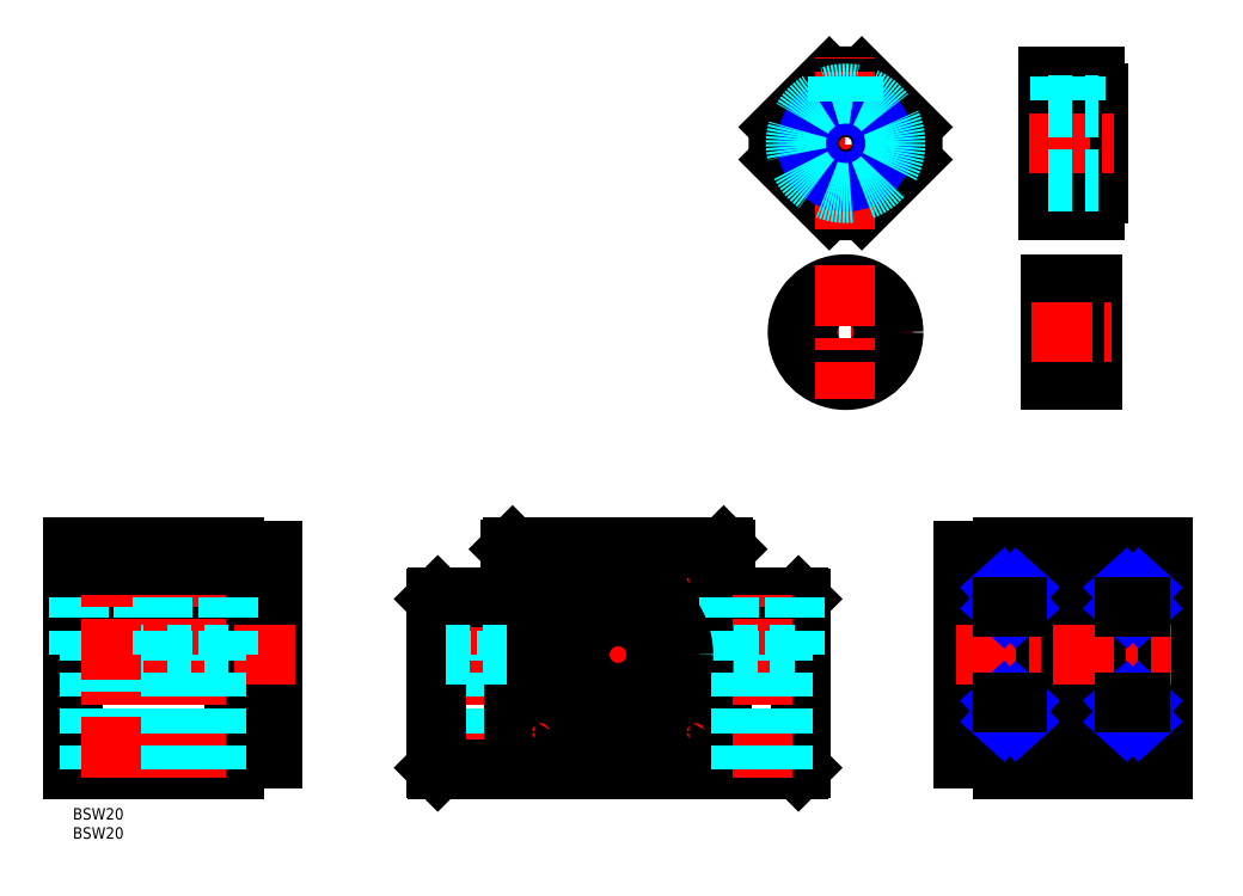
<metadata>
{"format":"dxf","ext":"dxf","renderer":"ezdxf+matplotlib","layout":"modelspace","background":"white","min_lineweight":24,"dpi":150}
</metadata>
<code>
0
SECTION
2
ENTITIES
0
INSERT
8
MSM_CONTINUOUS
2
*U51
10
0
20
0
30
0
0
INSERT
8
MSM_CONTINUOUS
2
*U52
10
0
20
0
30
0
0
LINE
8
MSM_CENTER
10
142.1
20
8
30
0
11
142.1
21
72
31
0
0
LINE
8
MSM_CENTER
10
104.6
20
8
30
0
11
104.6
21
57
31
0
0
LINE
8
MSM_DASHED
10
96.09
20
40
30
0
11
96.09
21
55
31
0
0
LINE
8
MSM_DASHED
10
113.1
20
40
30
0
11
113.1
21
55
31
0
0
LINE
8
MSM_DASHED
10
99.09
20
10
30
0
11
99.09
21
40
31
0
0
LINE
8
MSM_DASHED
10
110.1
20
10
30
0
11
110.1
21
40
31
0
0
LINE
8
MSM_CONTINUOUS
10
189.6
20
10.5
30
0
11
189.6
21
54.5
31
0
0
LINE
8
MSM_CONTINUOUS
10
189.1
20
55
30
0
11
189.6
21
54.5
31
0
0
LINE
8
MSM_CONTINUOUS
10
94.59
20
10.5
30
0
11
94.59
21
54.5
31
0
0
LINE
8
MSM_CONTINUOUS
10
95.09
20
55
30
0
11
94.59
21
54.5
31
0
0
LINE
8
MSM_CONTINUOUS
10
170.1
20
55
30
0
11
170.1
21
67.5
31
0
0
LINE
8
MSM_CONTINUOUS
10
169.6
20
68
30
0
11
170.1
21
67.5
31
0
0
LINE
8
MSM_CONTINUOUS
10
114.1
20
55
30
0
11
114.1
21
67.5
31
0
0
LINE
8
MSM_CONTINUOUS
10
114.6
20
68
30
0
11
114.1
21
67.5
31
0
0
LINE
8
MSM_CONTINUOUS
10
164.4
20
13
30
0
11
119.8
21
13
31
0
0
LINE
8
MSM_CONTINUOUS
10
164.4
20
67
30
0
11
119.8
21
67
31
0
0
LINE
8
MSM_CONTINUOUS
10
169.1
20
62.27
30
0
11
169.1
21
17.73
31
0
0
LINE
8
MSM_CONTINUOUS
10
115.1
20
62.27
30
0
11
115.1
21
17.73
31
0
0
ARC
8
MSM_CONTINUOUS
10
142.1
20
40
30
0
40
35
50
39.52
51
50.48
0
ARC
8
MSM_CONTINUOUS
10
142.1
20
40
30
0
40
35
50
129.5
51
140.5
0
ARC
8
MSM_CONTINUOUS
10
142.1
20
40
30
0
40
35
50
219.5
51
230.5
0
ARC
8
MSM_CONTINUOUS
10
142.1
20
40
30
0
40
35
50
309.5
51
320.5
0
ARC
8
MSM_CENTER
10
142.1
20
40
30
0
40
28.5
50
209.9
51
240.1
0
ARC
8
MSM_CENTER
10
142.1
20
40
30
0
40
28.5
50
299.9
51
330.1
0
ARC
8
MSM_CENTER
10
142.1
20
40
30
0
40
28.5
50
29.88
51
60.12
0
ARC
8
MSM_CENTER
10
142.1
20
40
30
0
40
28.5
50
119.9
51
150.1
0
LINE
8
MSM_CENTER
10
167.5
20
14.54
30
0
11
156.9
21
25.15
31
0
0
LINE
8
MSM_CENTER
10
127.2
20
54.85
30
0
11
116.6
21
65.46
31
0
0
LINE
8
MSM_CENTER
10
116.6
20
14.54
30
0
11
127.2
21
25.15
31
0
0
LINE
8
MSM_CENTER
10
156.9
20
54.85
30
0
11
167.5
21
65.46
31
0
0
CIRCLE
8
MSM_CONTINUOUS
10
121.9
20
60.15
30
0
40
5.5
0
CIRCLE
8
MSM_CONTINUOUS
10
121.9
20
60.15
30
0
40
5
0
POLYLINE
8
MSM_CONTINUOUS
66
     1
10
0
20
0
30
0
70
     1
0
VERTEX
8
MSM_CONTINUOUS
10
120.3
20
63.01
30
0
0
VERTEX
8
MSM_CONTINUOUS
10
118.6
20
60.15
30
0
0
VERTEX
8
MSM_CONTINUOUS
10
120.3
20
57.29
30
0
0
VERTEX
8
MSM_CONTINUOUS
10
123.6
20
57.29
30
0
0
VERTEX
8
MSM_CONTINUOUS
10
125.2
20
60.15
30
0
0
VERTEX
8
MSM_CONTINUOUS
10
123.6
20
63.01
30
0
0
SEQEND
8
MSM_CONTINUOUS
0
CIRCLE
8
MSM_CONTINUOUS
10
162.2
20
60.15
30
0
40
5.5
0
CIRCLE
8
MSM_CONTINUOUS
10
162.2
20
60.15
30
0
40
5
0
POLYLINE
8
MSM_CONTINUOUS
66
     1
10
0
20
0
30
0
70
     1
0
VERTEX
8
MSM_CONTINUOUS
10
160.6
20
63.01
30
0
0
VERTEX
8
MSM_CONTINUOUS
10
158.9
20
60.15
30
0
0
VERTEX
8
MSM_CONTINUOUS
10
160.6
20
57.29
30
0
0
VERTEX
8
MSM_CONTINUOUS
10
163.9
20
57.29
30
0
0
VERTEX
8
MSM_CONTINUOUS
10
165.5
20
60.15
30
0
0
VERTEX
8
MSM_CONTINUOUS
10
163.9
20
63.01
30
0
0
SEQEND
8
MSM_CONTINUOUS
0
CIRCLE
8
MSM_CONTINUOUS
10
162.2
20
19.85
30
0
40
5.5
0
CIRCLE
8
MSM_CONTINUOUS
10
162.2
20
19.85
30
0
40
5
0
POLYLINE
8
MSM_CONTINUOUS
66
     1
10
0
20
0
30
0
70
     1
0
VERTEX
8
MSM_CONTINUOUS
10
160.6
20
22.71
30
0
0
VERTEX
8
MSM_CONTINUOUS
10
158.9
20
19.85
30
0
0
VERTEX
8
MSM_CONTINUOUS
10
160.6
20
16.99
30
0
0
VERTEX
8
MSM_CONTINUOUS
10
163.9
20
16.99
30
0
0
VERTEX
8
MSM_CONTINUOUS
10
165.5
20
19.85
30
0
0
VERTEX
8
MSM_CONTINUOUS
10
163.9
20
22.71
30
0
0
SEQEND
8
MSM_CONTINUOUS
0
CIRCLE
8
MSM_CONTINUOUS
10
121.9
20
19.85
30
0
40
5.5
0
CIRCLE
8
MSM_CONTINUOUS
10
121.9
20
19.85
30
0
40
5
0
POLYLINE
8
MSM_CONTINUOUS
66
     1
10
0
20
0
30
0
70
     1
0
VERTEX
8
MSM_CONTINUOUS
10
120.3
20
22.71
30
0
0
VERTEX
8
MSM_CONTINUOUS
10
118.6
20
19.85
30
0
0
VERTEX
8
MSM_CONTINUOUS
10
120.3
20
16.99
30
0
0
VERTEX
8
MSM_CONTINUOUS
10
123.6
20
16.99
30
0
0
VERTEX
8
MSM_CONTINUOUS
10
125.2
20
19.85
30
0
0
VERTEX
8
MSM_CONTINUOUS
10
123.6
20
22.71
30
0
0
SEQEND
8
MSM_CONTINUOUS
0
CIRCLE
8
MSM_CONTINUOUS
10
142.1
20
40
30
0
40
18.5
0
LINE
8
MSM_CENTER
10
162.6
20
40
30
0
11
121.6
21
40
31
0
0
LINE
8
MSM_CONTINUOUS
10
189.1
20
10
30
0
11
95.09
21
10
31
0
0
LINE
8
MSM_CONTINUOUS
10
189.6
20
10.5
30
0
11
189.1
21
10
31
0
0
LINE
8
MSM_CONTINUOUS
10
94.59
20
10.5
30
0
11
95.09
21
10
31
0
0
LINE
8
MSM_CONTINUOUS
10
189.1
20
55
30
0
11
170.1
21
55
31
0
0
LINE
8
MSM_CONTINUOUS
10
114.1
20
55
30
0
11
95.09
21
55
31
0
0
LINE
8
MSM_DASHED
10
113.1
20
40
30
0
11
96.09
21
40
31
0
0
LINE
8
MSM_CONTINUOUS
10
169.6
20
68
30
0
11
114.6
21
68
31
0
0
LINE
8
MSM_CENTER
10
179.6
20
8
30
0
11
179.6
21
57
31
0
0
LINE
8
MSM_DASHED
10
171.1
20
40
30
0
11
171.1
21
55
31
0
0
LINE
8
MSM_DASHED
10
188.1
20
40
30
0
11
188.1
21
55
31
0
0
LINE
8
MSM_DASHED
10
174.1
20
10
30
0
11
174.1
21
40
31
0
0
LINE
8
MSM_DASHED
10
185.1
20
10
30
0
11
185.1
21
40
31
0
0
LINE
8
MSM_DASHED
10
188.1
20
40
30
0
11
171.1
21
40
31
0
0
LINE
8
MSM_CONTINUOUS
10
52
20
13
30
0
11
42
21
13
31
0
0
LINE
8
MSM_CONTINUOUS
10
52
20
67
30
0
11
42
21
67
31
0
0
LINE
8
MSM_CONTINUOUS
10
42
20
10
30
0
11
-7.1e-15
21
10
31
0
0
LINE
8
MSM_CONTINUOUS
10
42
20
68
30
0
11
-1.208e-13
21
68
31
0
0
LINE
8
MSM_CONTINUOUS
10
-1.208e-13
20
68
30
0
11
-7.1e-15
21
10
31
0
0
LINE
8
MSM_CONTINUOUS
10
42
20
68
30
0
11
42
21
10
31
0
0
LINE
8
MSM_CONTINUOUS
10
52
20
67
30
0
11
52
21
13
31
0
0
LINE
8
MSM_CONTINUOUS
10
278.2
20
57
30
0
11
278.2
21
23
31
0
0
LINE
8
MSM_CONTINUOUS
10
237.2
20
23
30
0
11
246.2
21
23
31
0
0
LINE
8
MSM_CONTINUOUS
10
237.2
20
57
30
0
11
246.2
21
57
31
0
0
LINE
8
MSM_CONTINUOUS
10
232.2
20
21.5
30
0
11
237.2
21
21.5
31
0
0
LINE
8
MSM_CONTINUOUS
10
232.2
20
58.5
30
0
11
237.2
21
58.5
31
0
0
LINE
8
MSM_CONTINUOUS
10
232.2
20
13
30
0
11
242.2
21
13
31
0
0
LINE
8
MSM_CONTINUOUS
10
232.2
20
67
30
0
11
242.2
21
67
31
0
0
LINE
8
MSM_CONTINUOUS
10
274.2
20
23
30
0
11
284.2
21
23
31
0
0
LINE
8
MSM_CONTINUOUS
10
274.2
20
57
30
0
11
284.2
21
57
31
0
0
LINE
8
MSM_CONTINUOUS
10
242.2
20
10
30
0
11
284.2
21
10
31
0
0
LINE
8
MSM_CONTINUOUS
10
242.2
20
68
30
0
11
284.2
21
68
31
0
0
LINE
8
MSM_CONTINUOUS
10
284.2
20
68
30
0
11
284.2
21
10
31
0
0
LINE
8
MSM_CONTINUOUS
10
274.2
20
63.5
30
0
11
274.2
21
16.5
31
0
0
LINE
8
MSM_CONTINUOUS
10
242.2
20
68
30
0
11
242.2
21
63.5
31
0
0
LINE
8
MSM_CONTINUOUS
10
242.2
20
16.5
30
0
11
242.2
21
10
31
0
0
LINE
8
MSM_CONTINUOUS
10
274.2
20
16.5
30
0
11
242.2
21
16.5
31
0
0
LINE
8
MSM_CONTINUOUS
10
274.2
20
63.5
30
0
11
242.2
21
63.5
31
0
0
LINE
8
MSM_CONTINUOUS
10
274.2
20
30
30
0
11
246.2
21
30
31
0
0
LINE
8
MSM_CONTINUOUS
10
274.2
20
23.25
30
0
11
246.2
21
23.25
31
0
0
LINE
8
MSM_CONTINUOUS
10
274.2
20
50
30
0
11
246.2
21
50
31
0
0
LINE
8
MSM_CENTER
10
274.2
20
56.75
30
0
11
246.2
21
56.75
31
0
0
LINE
8
MSM_CONTINUOUS
10
260.2
20
63.5
30
0
11
260.2
21
16.5
31
0
0
LINE
8
MSM_CONTINUOUS
10
260.7
20
60.27
30
0
11
260.7
21
53.75
31
0
0
LINE
8
MSM_CENTER
10
267.2
20
61.75
30
0
11
267.2
21
51.75
31
0
0
LINE
8
MSM_CENTER
10
267.2
20
28.25
30
0
11
267.2
21
18.25
31
0
0
LINE
8
MSM_CENTER
10
253.2
20
61.75
30
0
11
253.2
21
51.75
31
0
0
LINE
8
MSM_CENTER
10
253.2
20
28.25
30
0
11
253.2
21
18.25
31
0
0
LINE
8
MSM_CONTINUOUS
10
273.7
20
59.25
30
0
11
273.7
21
52.72
31
0
0
LINE
8
MSM_CONTINUOUS
10
273.5
20
59.05
30
0
11
273.5
21
52.77
31
0
0
LINE
8
MSM_CONTINUOUS
10
246.2
20
63.5
30
0
11
246.2
21
16.5
31
0
0
CIRCLE
8
MSM_CONTINUOUS
10
267.2
20
56.75
30
0
40
4
0
LINE
8
MSM_CONTINUOUS
10
269.8
20
59.75
30
0
11
274.2
21
59.75
31
0
0
LINE
8
MSM_CONTINUOUS
10
270.3
20
59.25
30
0
11
273.7
21
59.25
31
0
0
LINE
8
MSM_CONTINUOUS
10
270.5
20
59.05
30
0
11
273.5
21
59.05
31
0
0
LINE
8
MSM_CONTINUOUS
10
260.2
20
53.75
30
0
11
264.5
21
53.75
31
0
0
LINE
8
MSM_CONTINUOUS
10
264.5
20
59.75
30
0
11
260.2
21
60.92
31
0
0
LINE
8
MSM_CONTINUOUS
10
264.1
20
59.34
30
0
11
260.7
21
60.27
31
0
0
LINE
8
MSM_CONTINUOUS
10
264
20
59.17
30
0
11
260.7
21
60.06
31
0
0
LINE
8
MSM_CONTINUOUS
10
269.8
20
53.75
30
0
11
274.2
21
52.58
31
0
0
LINE
8
MSM_CONTINUOUS
10
259.7
20
60.27
30
0
11
259.7
21
53.75
31
0
0
LINE
8
MSM_CONTINUOUS
10
246.7
20
59.25
30
0
11
246.7
21
52.72
31
0
0
LINE
8
MSM_CONTINUOUS
10
246.9
20
59.05
30
0
11
246.9
21
52.77
31
0
0
CIRCLE
8
MSM_CONTINUOUS
10
253.2
20
56.75
30
0
40
4
0
LINE
8
MSM_CONTINUOUS
10
250.5
20
59.75
30
0
11
246.2
21
59.75
31
0
0
LINE
8
MSM_CONTINUOUS
10
250.1
20
59.25
30
0
11
246.7
21
59.25
31
0
0
LINE
8
MSM_CONTINUOUS
10
249.9
20
59.05
30
0
11
246.9
21
59.05
31
0
0
LINE
8
MSM_CONTINUOUS
10
260.2
20
53.75
30
0
11
255.8
21
53.75
31
0
0
LINE
8
MSM_CONTINUOUS
10
255.8
20
59.75
30
0
11
260.2
21
60.92
31
0
0
LINE
8
MSM_CONTINUOUS
10
256.2
20
59.34
30
0
11
259.7
21
60.27
31
0
0
LINE
8
MSM_CONTINUOUS
10
256.4
20
59.17
30
0
11
259.7
21
60.06
31
0
0
LINE
8
MSM_CONTINUOUS
10
250.5
20
53.75
30
0
11
246.2
21
52.58
31
0
0
LINE
8
MSM_CENTER
10
274.2
20
23.25
30
0
11
246.2
21
23.25
31
0
0
LINE
8
MSM_CONTINUOUS
10
260.7
20
19.73
30
0
11
260.7
21
26.25
31
0
0
LINE
8
MSM_CONTINUOUS
10
273.7
20
20.75
30
0
11
273.7
21
27.28
31
0
0
LINE
8
MSM_CONTINUOUS
10
273.5
20
20.95
30
0
11
273.5
21
27.23
31
0
0
CIRCLE
8
MSM_CONTINUOUS
10
267.2
20
23.25
30
0
40
4
0
LINE
8
MSM_CONTINUOUS
10
269.8
20
20.25
30
0
11
274.2
21
20.25
31
0
0
LINE
8
MSM_CONTINUOUS
10
270.3
20
20.75
30
0
11
273.7
21
20.75
31
0
0
LINE
8
MSM_CONTINUOUS
10
270.5
20
20.95
30
0
11
273.5
21
20.95
31
0
0
LINE
8
MSM_CONTINUOUS
10
260.2
20
26.25
30
0
11
264.5
21
26.25
31
0
0
LINE
8
MSM_CONTINUOUS
10
264.5
20
20.25
30
0
11
260.2
21
19.08
31
0
0
LINE
8
MSM_CONTINUOUS
10
264.1
20
20.66
30
0
11
260.7
21
19.73
31
0
0
LINE
8
MSM_CONTINUOUS
10
264
20
20.83
30
0
11
260.7
21
19.94
31
0
0
LINE
8
MSM_CONTINUOUS
10
269.8
20
26.25
30
0
11
274.2
21
27.42
31
0
0
LINE
8
MSM_CONTINUOUS
10
259.7
20
19.73
30
0
11
259.7
21
26.25
31
0
0
LINE
8
MSM_CONTINUOUS
10
246.7
20
20.75
30
0
11
246.7
21
27.28
31
0
0
LINE
8
MSM_CONTINUOUS
10
246.9
20
20.95
30
0
11
246.9
21
27.23
31
0
0
CIRCLE
8
MSM_CONTINUOUS
10
253.2
20
23.25
30
0
40
4
0
LINE
8
MSM_CONTINUOUS
10
250.5
20
20.25
30
0
11
246.2
21
20.25
31
0
0
LINE
8
MSM_CONTINUOUS
10
250.1
20
20.75
30
0
11
246.7
21
20.75
31
0
0
LINE
8
MSM_CONTINUOUS
10
249.9
20
20.95
30
0
11
246.9
21
20.95
31
0
0
LINE
8
MSM_CONTINUOUS
10
260.2
20
26.25
30
0
11
255.8
21
26.25
31
0
0
LINE
8
MSM_CONTINUOUS
10
255.8
20
20.25
30
0
11
260.2
21
19.08
31
0
0
LINE
8
MSM_CONTINUOUS
10
256.2
20
20.66
30
0
11
259.7
21
19.73
31
0
0
LINE
8
MSM_CONTINUOUS
10
256.4
20
20.83
30
0
11
259.7
21
19.94
31
0
0
LINE
8
MSM_CONTINUOUS
10
250.5
20
26.25
30
0
11
246.2
21
27.42
31
0
0
LINE
8
MSM_CONTINUOUS
10
242.2
20
57
30
0
11
242.2
21
23
31
0
0
LINE
8
MSM_CONTINUOUS
10
232.2
20
67
30
0
11
232.2
21
13
31
0
0
LINE
8
MSM_CONTINUOUS
10
237.2
20
58.5
30
0
11
237.2
21
21.5
31
0
0
LINE
8
MSM_CENTER
10
230
20
40
30
0
11
286.2
21
40
31
0
0
LINE
8
MSM_NARROW
10
246.2
20
57
30
0
11
242.2
21
52.55
31
0
0
LINE
8
MSM_NARROW
10
242.2
20
57
30
0
11
246.2
21
52.55
31
0
0
LINE
8
MSM_NARROW
10
246.2
20
23
30
0
11
242.2
21
27.45
31
0
0
LINE
8
MSM_NARROW
10
242.2
20
23
30
0
11
246.2
21
27.45
31
0
0
LINE
8
MSM_NARROW
10
278.2
20
57
30
0
11
274.2
21
52.55
31
0
0
LINE
8
MSM_NARROW
10
274.2
20
57
30
0
11
278.2
21
52.55
31
0
0
LINE
8
MSM_NARROW
10
278.2
20
23
30
0
11
274.2
21
27.45
31
0
0
LINE
8
MSM_NARROW
10
274.2
20
23
30
0
11
278.2
21
27.45
31
0
0
LINE
8
MSM_CONTINUOUS
10
42
20
55
30
0
11
0
21
55
31
0
0
LINE
8
MSM_CENTER
10
21
20
8
30
0
11
21
21
57
31
0
0
LINE
8
MSM_DASHED
10
1.5
20
40
30
0
11
1.5
21
55
31
0
0
LINE
8
MSM_DASHED
10
18.5
20
40
30
0
11
18.5
21
55
31
0
0
LINE
8
MSM_DASHED
10
4.5
20
10
30
0
11
4.5
21
40
31
0
0
LINE
8
MSM_DASHED
10
15.5
20
10
30
0
11
15.5
21
40
31
0
0
LINE
8
MSM_DASHED
10
18.5
20
40
30
0
11
1.5
21
40
31
0
0
LINE
8
MSM_CONTINUOUS
10
254.2
20
190.8
30
0
11
266.2
21
190.8
31
0
0
LINE
8
MSM_CONTINUOUS
10
266.2
20
190.8
30
0
11
266.2
21
155.8
31
0
0
LINE
8
MSM_CENTER
10
259.2
20
192.8
30
0
11
259.2
21
180.8
31
0
0
LINE
8
MSM_CONTINUOUS
10
254.2
20
190.8
30
0
11
254.2
21
155.8
31
0
0
LINE
8
MSM_CONTINUOUS
10
254.2
20
155.8
30
0
11
266.2
21
155.8
31
0
0
LINE
8
MSM_CENTER
10
178.9
20
173.3
30
0
11
223.9
21
173.3
31
0
0
LINE
8
MSM_CONTINUOUS
10
266.2
20
186.3
30
0
11
267.2
21
186.3
31
0
0
LINE
8
MSM_CONTINUOUS
10
266.2
20
160.3
30
0
11
267.2
21
160.3
31
0
0
LINE
8
MSM_CONTINUOUS
10
267.2
20
186.3
30
0
11
267.2
21
160.3
31
0
0
LINE
8
MSM_DASHED
10
254.7
20
134.1
30
0
11
265.7
21
134.1
31
0
0
LINE
8
MSM_CONTINUOUS
10
254.7
20
136.6
30
0
11
265.7
21
136.6
31
0
0
LINE
8
MSM_CONTINUOUS
10
254.7
20
136.6
30
0
11
254.7
21
111.6
31
0
0
LINE
8
MSM_CONTINUOUS
10
254.7
20
136.6
30
0
11
254.7
21
111.6
31
0
0
LINE
8
MSM_DASHED
10
254.7
20
114.1
30
0
11
265.7
21
114.1
31
0
0
LINE
8
MSM_CONTINUOUS
10
254.7
20
111.6
30
0
11
265.7
21
111.6
31
0
0
LINE
8
MSM_CONTINUOUS
10
265.7
20
136.6
30
0
11
265.7
21
111.6
31
0
0
LINE
8
MSM_CONTINUOUS
10
218.3
20
177.5
30
0
11
205.6
21
190.3
31
0
0
ARC
8
MSM_CONTINUOUS
10
201.4
20
173.3
30
0
40
17.5
50
76
51
104
0
LINE
8
MSM_CONTINUOUS
10
184.4
20
177.5
30
0
11
197.1
21
190.3
31
0
0
ARC
8
MSM_CONTINUOUS
10
201.4
20
173.3
30
0
40
17.5
50
166
51
194
0
LINE
8
MSM_CONTINUOUS
10
197.1
20
156.3
30
0
11
184.4
21
169.1
31
0
0
ARC
8
MSM_CONTINUOUS
10
201.4
20
173.3
30
0
40
17.5
50
256
51
284
0
LINE
8
MSM_CONTINUOUS
10
205.6
20
156.3
30
0
11
218.3
21
169.1
31
0
0
ARC
8
MSM_CONTINUOUS
10
201.4
20
173.3
30
0
40
17.5
50
346
51
14
0
LINE
8
MSM_CENTER
10
201.4
20
150.8
30
0
11
201.4
21
195.8
31
0
0
LINE
8
MSM_CENTER
10
249.2
20
173.3
30
0
11
272.2
21
173.3
31
0
0
LINE
8
MSM_CENTER
10
201.4
20
190.8
30
0
11
201.4
21
155.8
31
0
0
LINE
8
MSM_CENTER
10
183.9
20
124.1
30
0
11
218.9
21
124.1
31
0
0
CIRCLE
8
MSM_CONTINUOUS
10
201.4
20
124.1
30
0
40
10
0
CIRCLE
8
MSM_CONTINUOUS
10
201.4
20
124.1
30
0
40
12.5
0
LINE
8
MSM_CENTER
10
201.4
20
141.6
30
0
11
201.4
21
106.6
31
0
0
LINE
8
MSM_CENTER
10
249.7
20
124.1
30
0
11
270.7
21
124.1
31
0
0
CIRCLE
8
MSM_CONTINUOUS
10
201.4
20
173.3
30
0
40
9.459
0
CIRCLE
8
MSM_NARROW
10
201.4
20
173.3
30
0
40
10
0
LINE
8
MSM_DASHED
10
254.2
20
183.3
30
0
11
267.2
21
183.3
31
0
0
LINE
8
MSM_DASHED
10
254.2
20
182.8
30
0
11
267.2
21
182.8
31
0
0
LINE
8
MSM_DASHED
10
254.2
20
163.8
30
0
11
267.2
21
163.8
31
0
0
LINE
8
MSM_DASHED
10
254.2
20
163.3
30
0
11
267.2
21
163.3
31
0
0
LINE
8
MSM_DASHED
10
261.2
20
190.8
30
0
11
261.2
21
182.8
31
0
0
LINE
8
MSM_DASHED
10
260.8
20
190.8
30
0
11
260.8
21
182.8
31
0
0
LINE
8
MSM_DASHED
10
257.6
20
190.8
30
0
11
257.6
21
182.8
31
0
0
LINE
8
MSM_DASHED
10
257.2
20
190.8
30
0
11
257.2
21
182.8
31
0
0
LINE
8
MSM_DASHED
10
203.4
20
190.7
30
0
11
203.4
21
182.5
31
0
0
LINE
8
MSM_DASHED
10
203
20
190.7
30
0
11
203
21
182.6
31
0
0
LINE
8
MSM_DASHED
10
199.7
20
190.7
30
0
11
199.7
21
182.6
31
0
0
LINE
8
MSM_DASHED
10
199.4
20
190.7
30
0
11
199.4
21
182.5
31
0
0
CIRCLE
8
MSM_CONTINUOUS
10
142.1
20
40
30
0
40
10
0
CIRCLE
8
MSM_DASHED
10
201.4
20
173.3
30
0
40
13
0
CIRCLE
8
0
10
142.1
20
40
30
0
40
12.55
0
CIRCLE
8
0
10
142.1
20
40
30
0
40
17
0
LINE
8
MSM_CENTER
10
57.95
20
40
30
0
11
36.52
21
40
31
0
0
LINE
8
MSM_CONTINUOUS
10
274.2
20
52.55
30
0
11
278.2
21
52.55
31
0
0
LINE
8
MSM_CONTINUOUS
10
274.2
20
27.45
30
0
11
278.2
21
27.45
31
0
0
LINE
8
MSM_CONTINUOUS
10
246.2
20
27.45
30
0
11
242.2
21
27.45
31
0
0
LINE
8
MSM_CONTINUOUS
10
246.2
20
52.55
30
0
11
242.2
21
52.55
31
0
0
LINE
8
MSM_CENTER
10
32
20
8
30
0
11
32
21
57
31
0
0
LINE
8
MSM_CENTER
10
10
20
8
30
0
11
10
21
57
31
0
0
LINE
8
MSM_DASHED
10
40.5
20
40
30
0
11
40.5
21
55
31
0
0
LINE
8
MSM_DASHED
10
37.5
20
10
30
0
11
37.5
21
40
31
0
0
LINE
8
MSM_DASHED
10
40.5
20
40
30
0
11
23.5
21
40
31
0
0
LINE
8
MSM_DASHED
10
26.5
20
10
30
0
11
26.5
21
40
31
0
0
LINE
8
MSM_DASHED
10
23.5
20
40
30
0
11
23.5
21
55
31
0
0
ENDSEC
0
EOF

</code>
